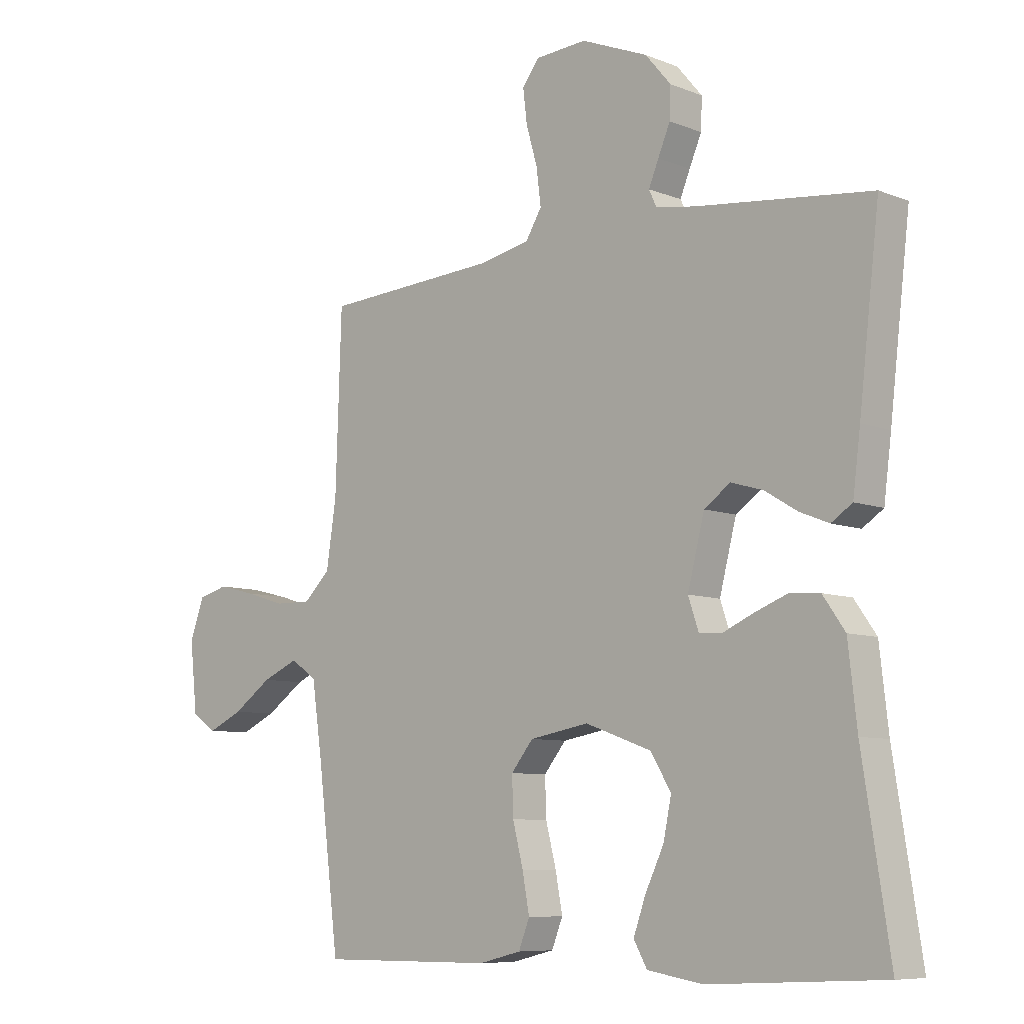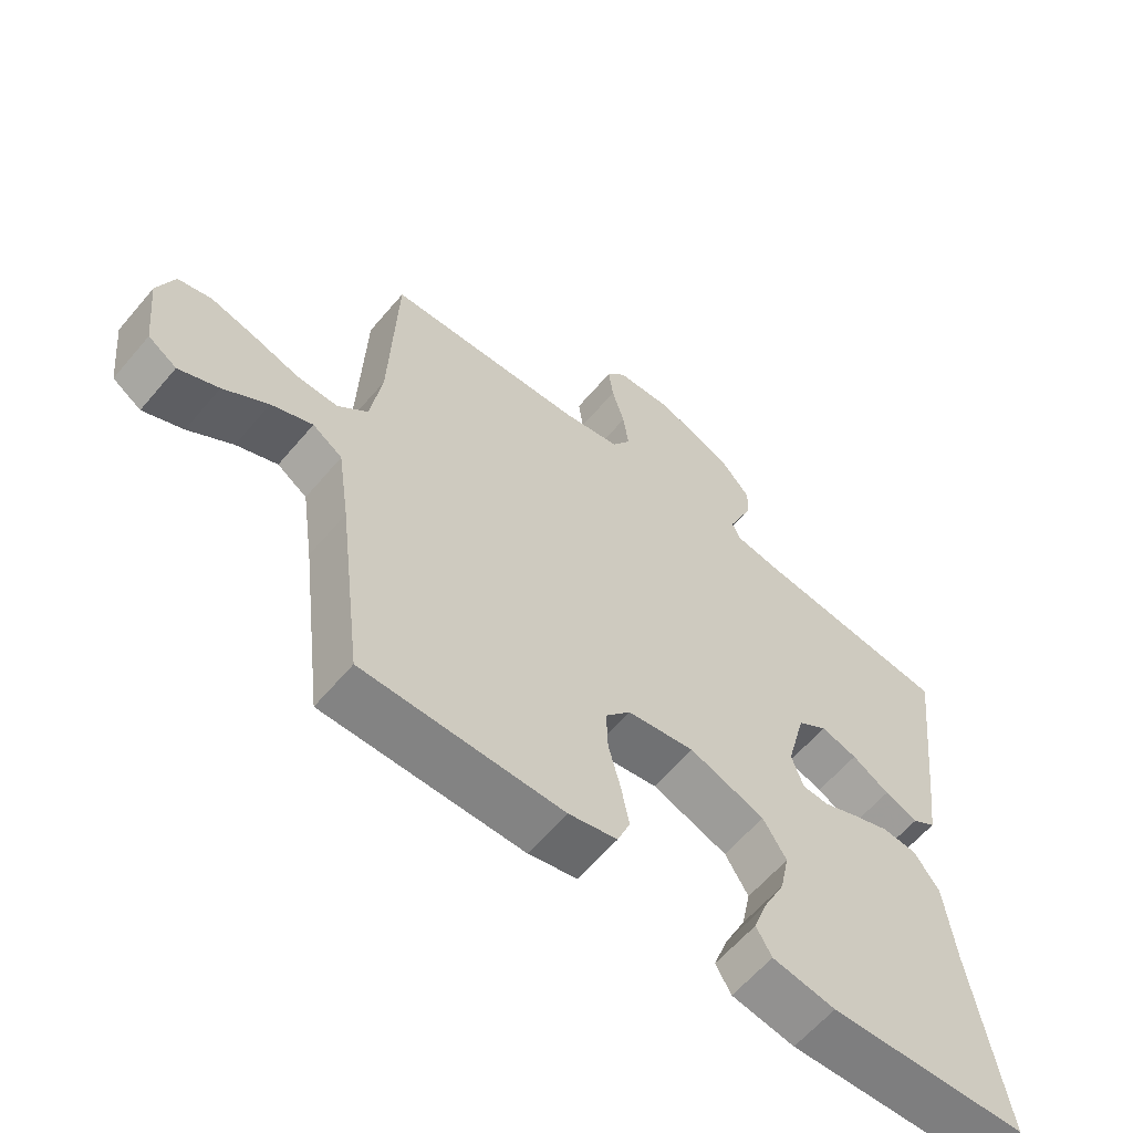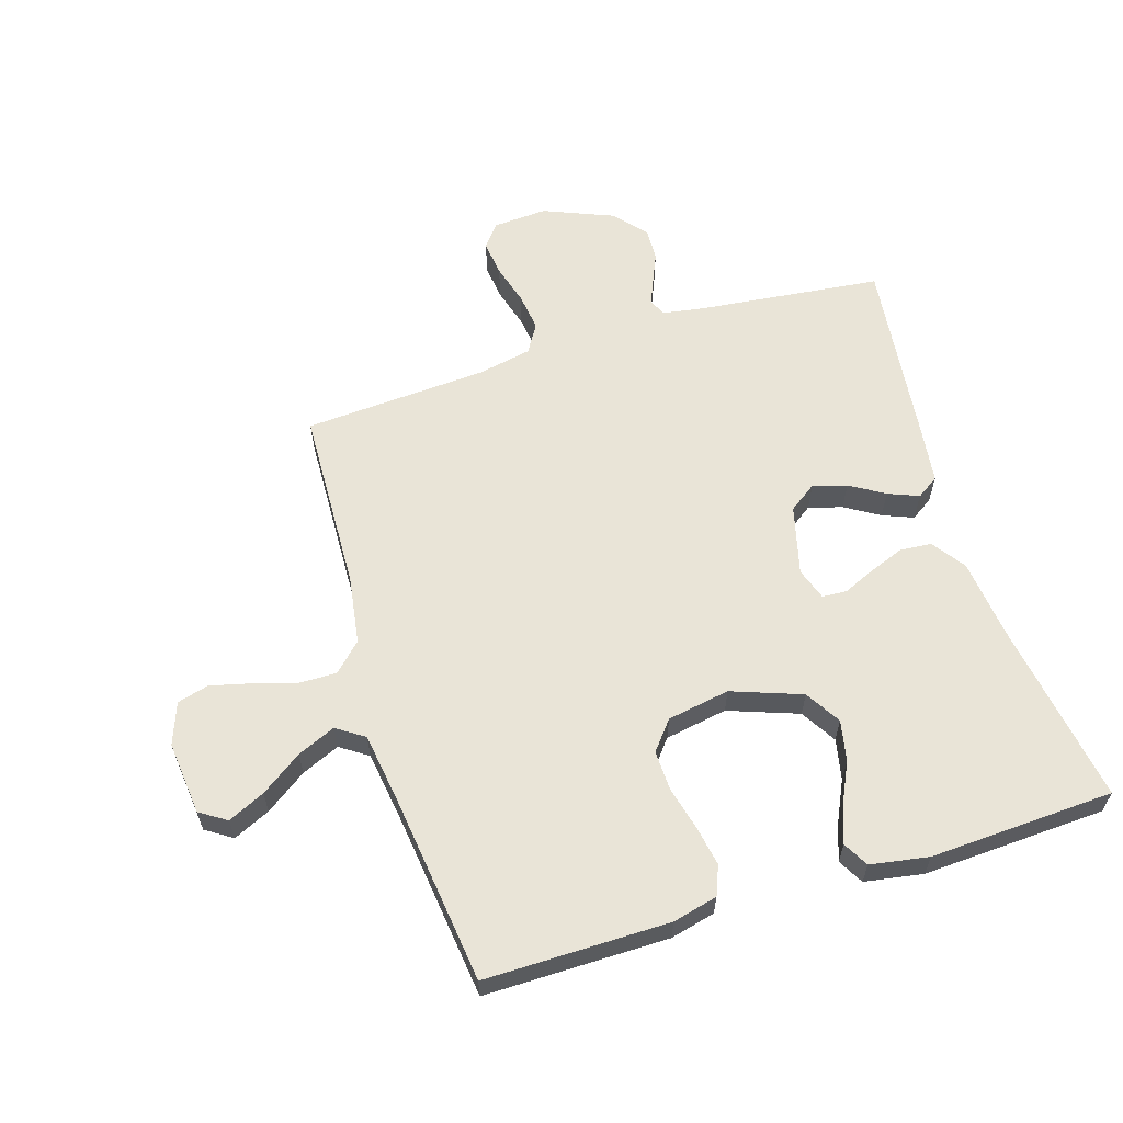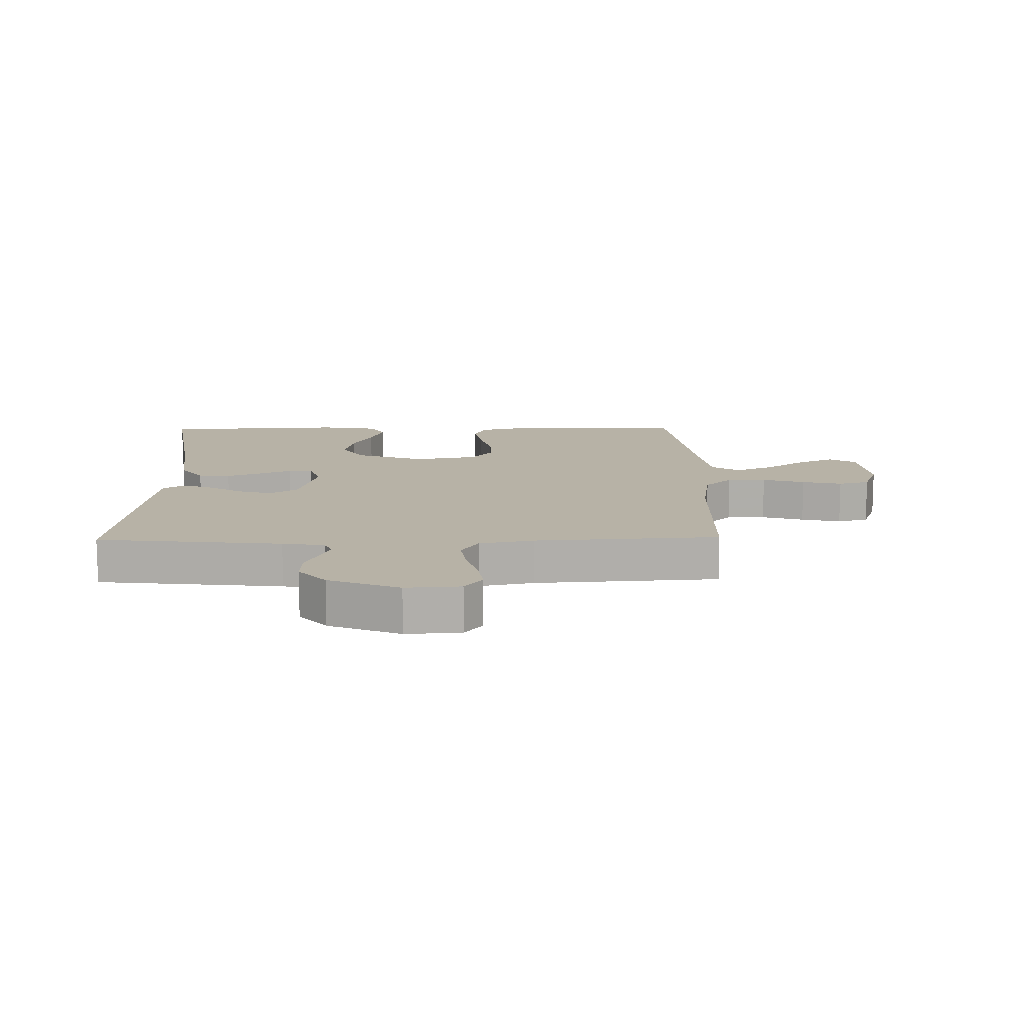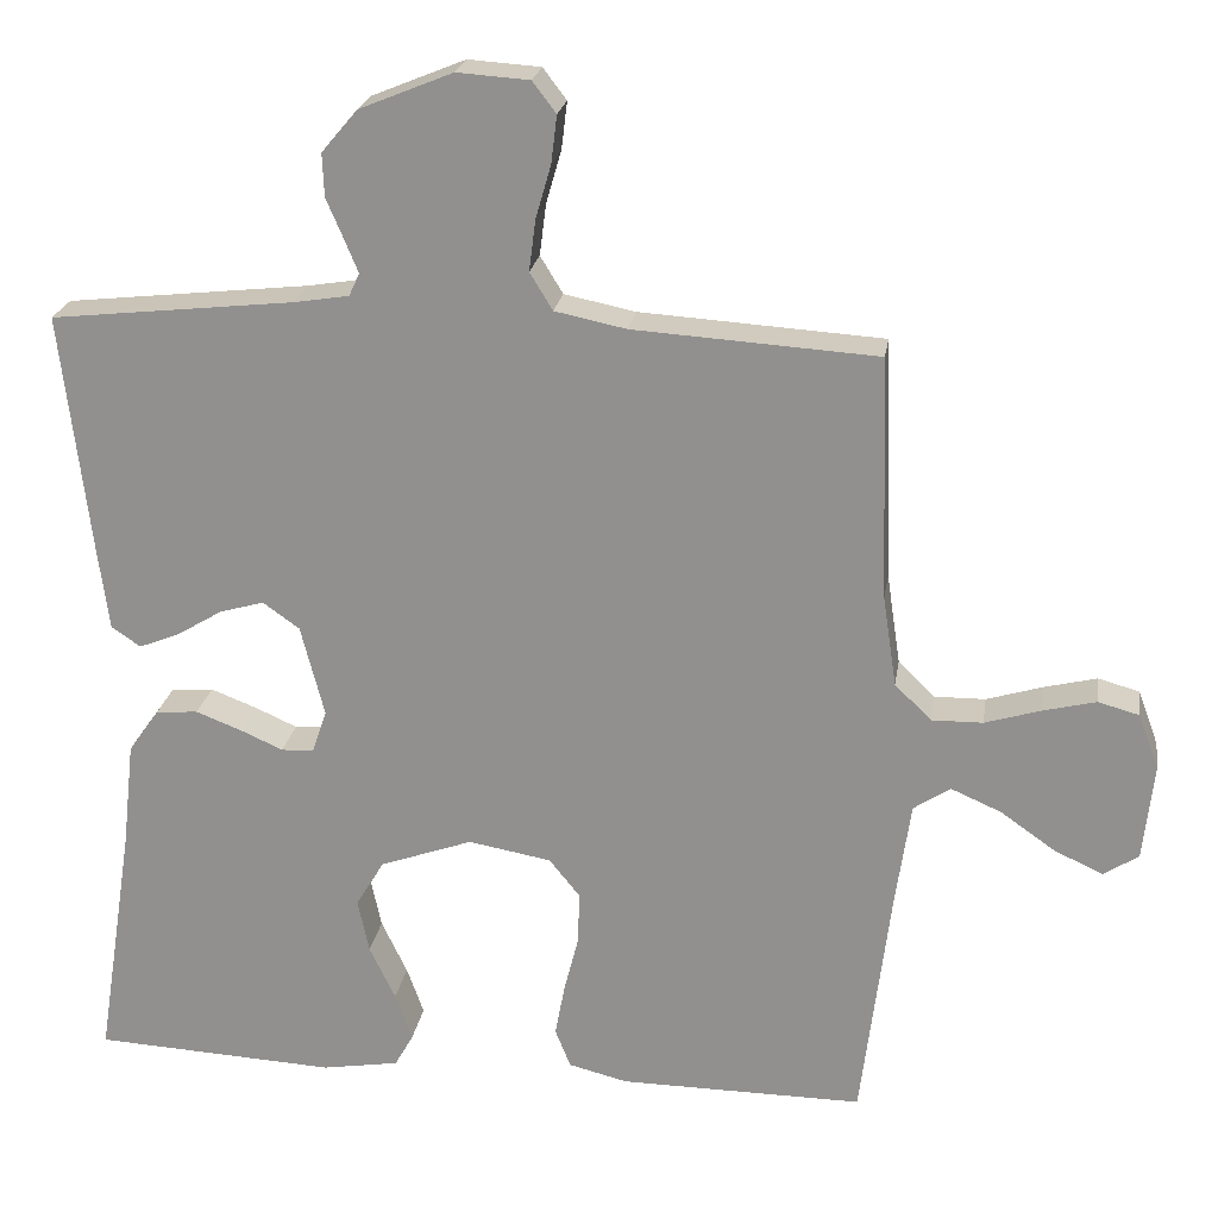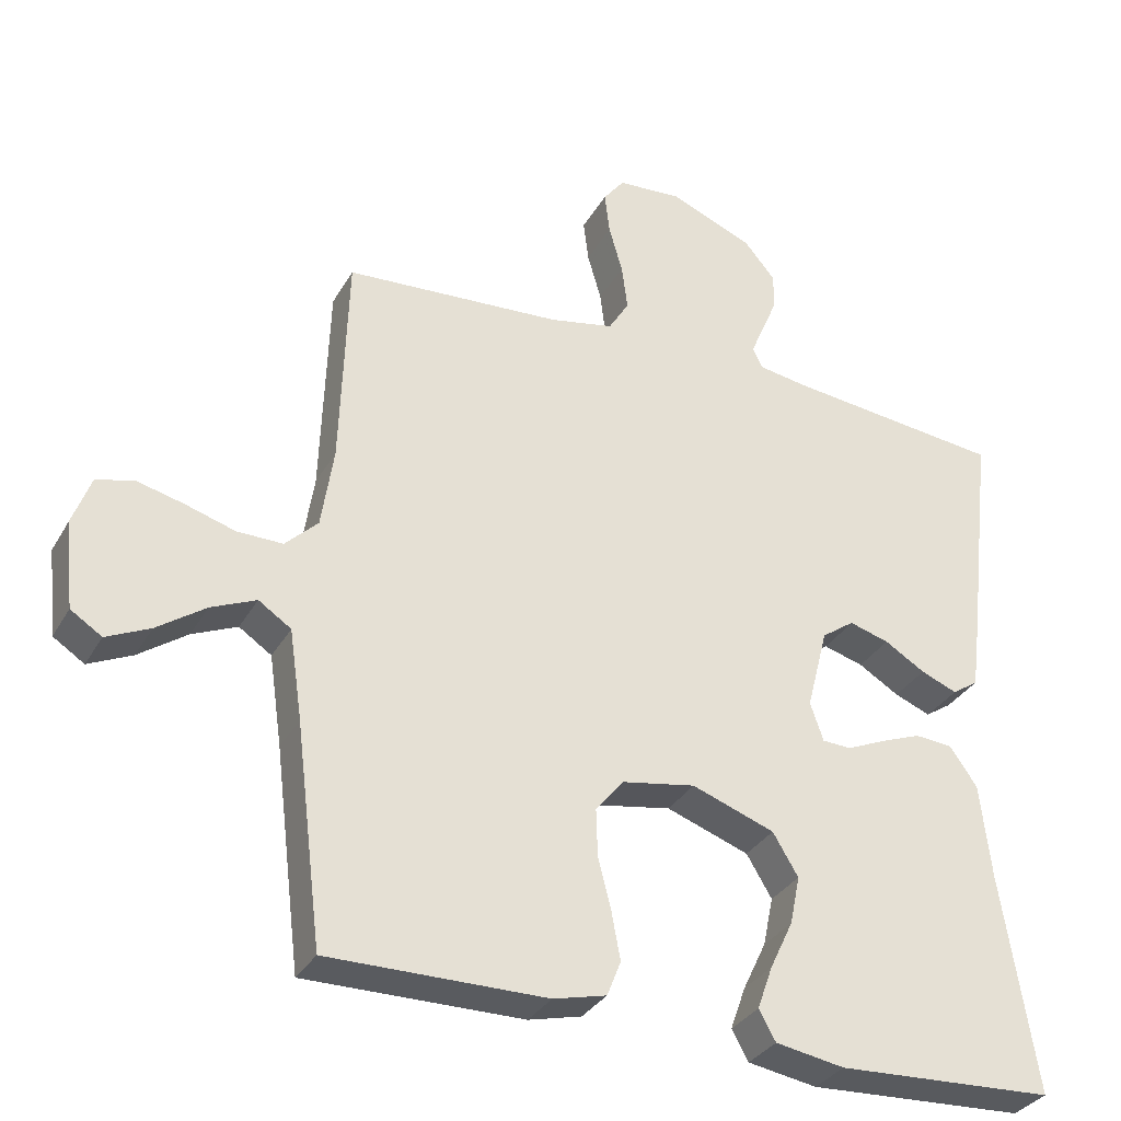
<metadata>
{"format":"obj","ext":"obj","renderer":"f3d","projection":"perspective","resolution":1024,"background":"white","views":[{"elev":-8.0,"azim":-137.4,"up":"+Z"},{"elev":-61.2,"azim":139.9,"up":"+Z"},{"elev":60.8,"azim":162.8,"up":"+Y"},{"elev":12.5,"azim":-1.1,"up":"+Y"},{"elev":22.6,"azim":8.9,"up":"+Z"},{"elev":-32.6,"azim":154.5,"up":"+Z"}]}
</metadata>
<code>
v -0.5 0.07 0.5
v -0.2 0.07 0.533
v -0.132 0.07 0.544
v -0.119 0.07 0.572
v -0.136 0.07 0.613
v -0.157 0.07 0.662
v -0.159 0.07 0.715
v -0.115 0.07 0.767
v 0 0.07 0.814
v 0.089 0.07 0.808
v 0.118 0.07 0.77
v 0.111 0.07 0.712
v 0.092 0.07 0.646
v 0.084 0.07 0.583
v 0.112 0.07 0.537
v 0.2 0.07 0.519
v 0.5 0.07 0.5
v 0.51 0.07 0.2
v 0.527 0.07 0.088
v 0.572 0.07 0.044
v 0.635 0.07 0.045
v 0.704 0.07 0.066
v 0.769 0.07 0.082
v 0.82 0.07 0.068
v 0.845 0.07 0
v 0.832 0.07 -0.12
v 0.789 0.07 -0.148
v 0.729 0.07 -0.12
v 0.662 0.07 -0.073
v 0.6 0.07 -0.046
v 0.555 0.07 -0.076
v 0.537 0.07 -0.2
v 0.5 0.07 -0.5
v 0.2 0.07 -0.498
v 0.127 0.07 -0.48
v 0.108 0.07 -0.432
v 0.12 0.07 -0.367
v 0.138 0.07 -0.296
v 0.14 0.07 -0.231
v 0.102 0.07 -0.184
v 0 0.07 -0.166
v -0.114 0.07 -0.207
v -0.149 0.07 -0.265
v -0.135 0.07 -0.332
v -0.103 0.07 -0.399
v -0.082 0.07 -0.458
v -0.105 0.07 -0.499
v -0.2 0.07 -0.515
v -0.5 0.07 -0.5
v -0.453 0.07 -0.2
v -0.438 0.07 -0.068
v -0.4 0.07 -0.014
v -0.348 0.07 -0.01
v -0.291 0.07 -0.032
v -0.239 0.07 -0.055
v -0.199 0.07 -0.053
v -0.181 0.07 0
v -0.21 0.07 0.113
v -0.255 0.07 0.145
v -0.31 0.07 0.129
v -0.366 0.07 0.095
v -0.416 0.07 0.075
v -0.452 0.07 0.099
v -0.465 0.07 0.2
v -0.5 0 0.5
v -0.2 0 0.533
v -0.132 0 0.544
v -0.119 0 0.572
v -0.136 0 0.613
v -0.157 0 0.662
v -0.159 0 0.715
v -0.115 0 0.767
v 0 0 0.814
v 0.089 0 0.808
v 0.118 0 0.77
v 0.111 0 0.712
v 0.092 0 0.646
v 0.084 0 0.583
v 0.112 0 0.537
v 0.2 0 0.519
v 0.5 0 0.5
v 0.51 0 0.2
v 0.527 0 0.088
v 0.572 0 0.044
v 0.635 0 0.045
v 0.704 0 0.066
v 0.769 0 0.082
v 0.82 0 0.068
v 0.845 0 0
v 0.832 0 -0.12
v 0.789 0 -0.148
v 0.729 0 -0.12
v 0.662 0 -0.073
v 0.6 0 -0.046
v 0.555 0 -0.076
v 0.537 0 -0.2
v 0.5 0 -0.5
v 0.2 0 -0.498
v 0.127 0 -0.48
v 0.108 0 -0.432
v 0.12 0 -0.367
v 0.138 0 -0.296
v 0.14 0 -0.231
v 0.102 0 -0.184
v 0 0 -0.166
v -0.114 0 -0.207
v -0.149 0 -0.265
v -0.135 0 -0.332
v -0.103 0 -0.399
v -0.082 0 -0.458
v -0.105 0 -0.499
v -0.2 0 -0.515
v -0.5 0 -0.5
v -0.453 0 -0.2
v -0.438 0 -0.068
v -0.4 0 -0.014
v -0.348 0 -0.01
v -0.291 0 -0.032
v -0.239 0 -0.055
v -0.199 0 -0.053
v -0.181 0 0
v -0.21 0 0.113
v -0.255 0 0.145
v -0.31 0 0.129
v -0.366 0 0.095
v -0.416 0 0.075
v -0.452 0 0.099
v -0.465 0 0.2
f 64 1 2
f 63 64 2
f 62 63 2
f 61 62 2
f 60 61 2
f 59 60 2 3
f 58 59 3 4
f 57 58 4
f 53 54 55
f 52 53 55
f 51 52 55
f 50 51 55
f 50 55 56
f 48 49 50
f 47 48 50
f 46 47 50
f 45 46 50
f 44 45 50
f 43 44 50 56
f 42 43 56 57
f 36 37 38
f 35 36 38
f 34 35 38
f 33 34 38
f 32 33 38
f 31 32 38 39
f 30 31 39 40
f 27 28 29
f 26 27 29
f 25 26 29
f 24 25 29
f 23 24 29
f 22 23 29
f 21 22 29
f 20 21 29 30
f 30 40 41
f 20 30 41
f 19 20 41
f 16 17 18
f 42 57 4
f 41 42 4
f 19 41 4
f 18 19 4
f 16 18 4
f 15 16 4
f 11 12 13
f 10 11 13
f 9 10 13
f 8 9 13
f 7 8 13
f 6 7 13
f 5 6 13
f 14 15 4 5
f 5 13 14
f 66 65 128
f 66 128 127
f 66 127 126
f 66 126 125
f 66 125 124
f 67 66 124 123
f 68 67 123 122
f 68 122 121
f 119 118 117
f 119 117 116
f 119 116 115
f 119 115 114
f 120 119 114
f 114 113 112
f 114 112 111
f 114 111 110
f 114 110 109
f 114 109 108
f 120 114 108 107
f 121 120 107 106
f 102 101 100
f 102 100 99
f 102 99 98
f 102 98 97
f 102 97 96
f 103 102 96 95
f 104 103 95 94
f 93 92 91
f 93 91 90
f 93 90 89
f 93 89 88
f 93 88 87
f 93 87 86
f 93 86 85
f 94 93 85 84
f 105 104 94
f 105 94 84
f 105 84 83
f 82 81 80
f 68 121 106
f 68 106 105
f 68 105 83
f 68 83 82
f 68 82 80
f 68 80 79
f 77 76 75
f 77 75 74
f 77 74 73
f 77 73 72
f 77 72 71
f 77 71 70
f 77 70 69
f 69 68 79 78
f 78 77 69
f 1 65 66 2
f 2 66 67 3
f 3 67 68 4
f 4 68 69 5
f 5 69 70 6
f 6 70 71 7
f 7 71 72 8
f 8 72 73 9
f 9 73 74 10
f 10 74 75 11
f 11 75 76 12
f 12 76 77 13
f 13 77 78 14
f 14 78 79 15
f 15 79 80 16
f 16 80 81 17
f 17 81 82 18
f 18 82 83 19
f 19 83 84 20
f 20 84 85 21
f 21 85 86 22
f 22 86 87 23
f 23 87 88 24
f 24 88 89 25
f 25 89 90 26
f 26 90 91 27
f 27 91 92 28
f 28 92 93 29
f 29 93 94 30
f 30 94 95 31
f 31 95 96 32
f 32 96 97 33
f 33 97 98 34
f 34 98 99 35
f 35 99 100 36
f 36 100 101 37
f 37 101 102 38
f 38 102 103 39
f 39 103 104 40
f 40 104 105 41
f 41 105 106 42
f 42 106 107 43
f 43 107 108 44
f 44 108 109 45
f 45 109 110 46
f 46 110 111 47
f 47 111 112 48
f 48 112 113 49
f 49 113 114 50
f 50 114 115 51
f 51 115 116 52
f 52 116 117 53
f 53 117 118 54
f 54 118 119 55
f 55 119 120 56
f 56 120 121 57
f 57 121 122 58
f 58 122 123 59
f 59 123 124 60
f 60 124 125 61
f 61 125 126 62
f 62 126 127 63
f 63 127 128 64
f 64 128 65 1

</code>
